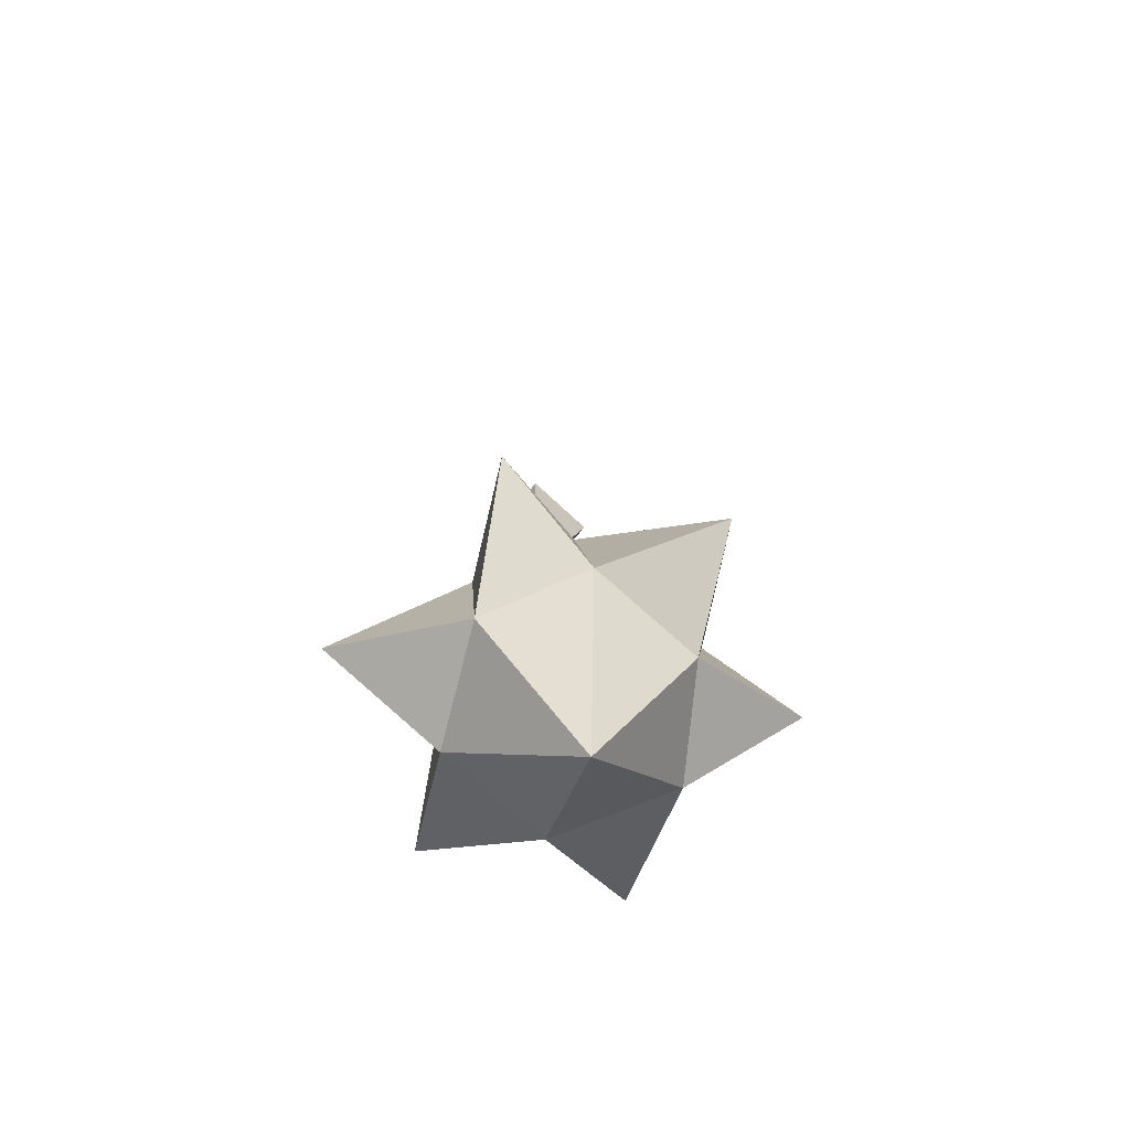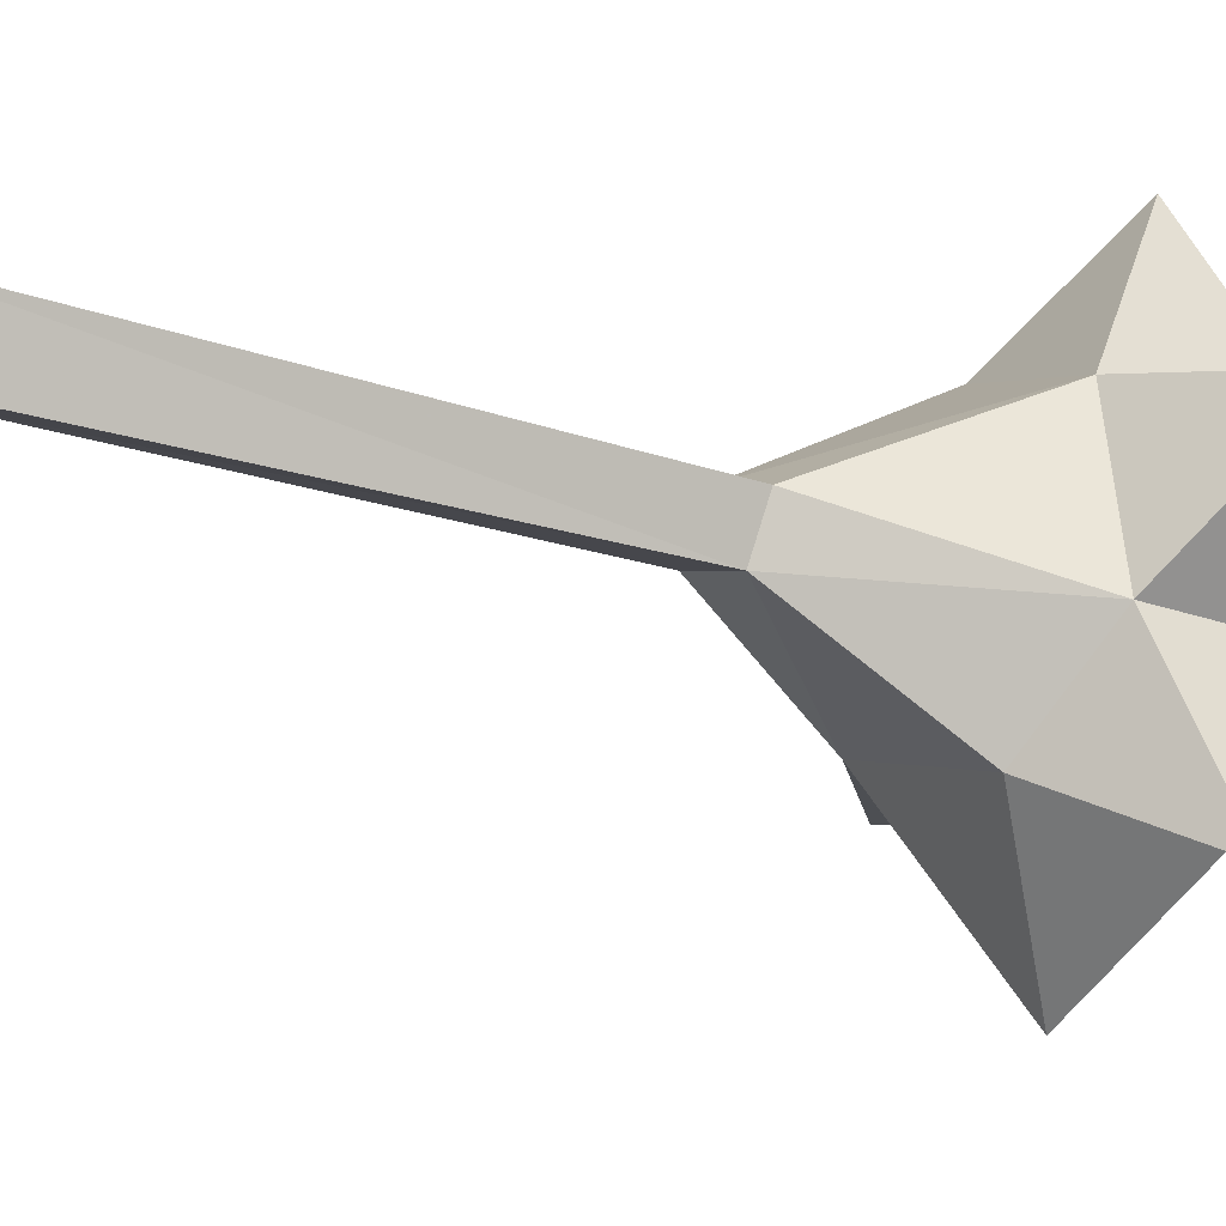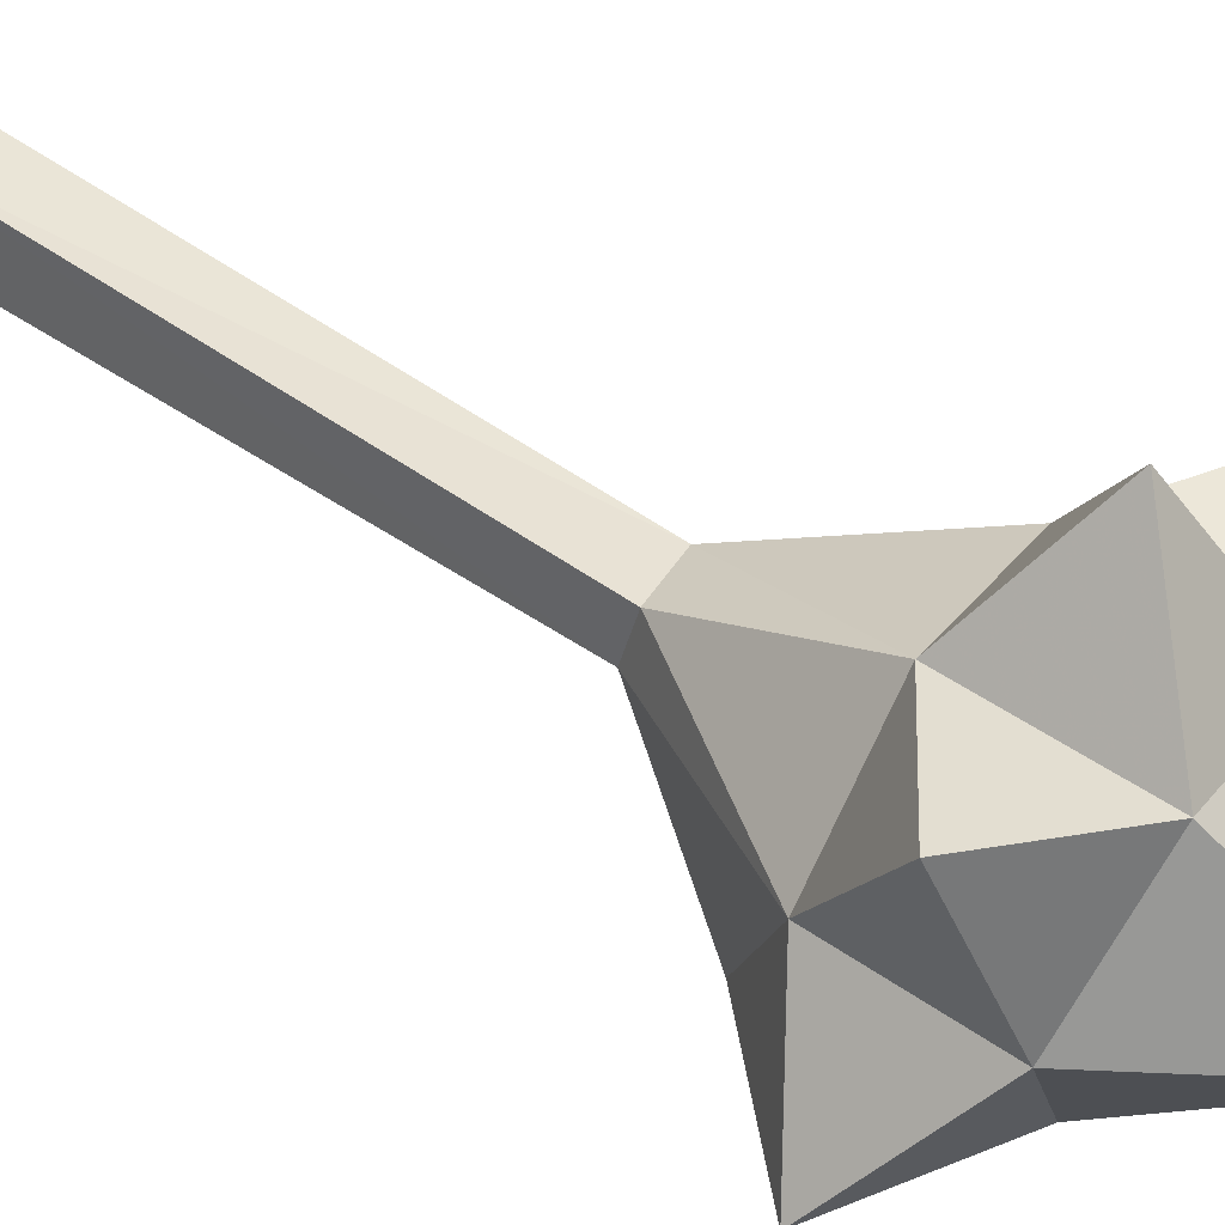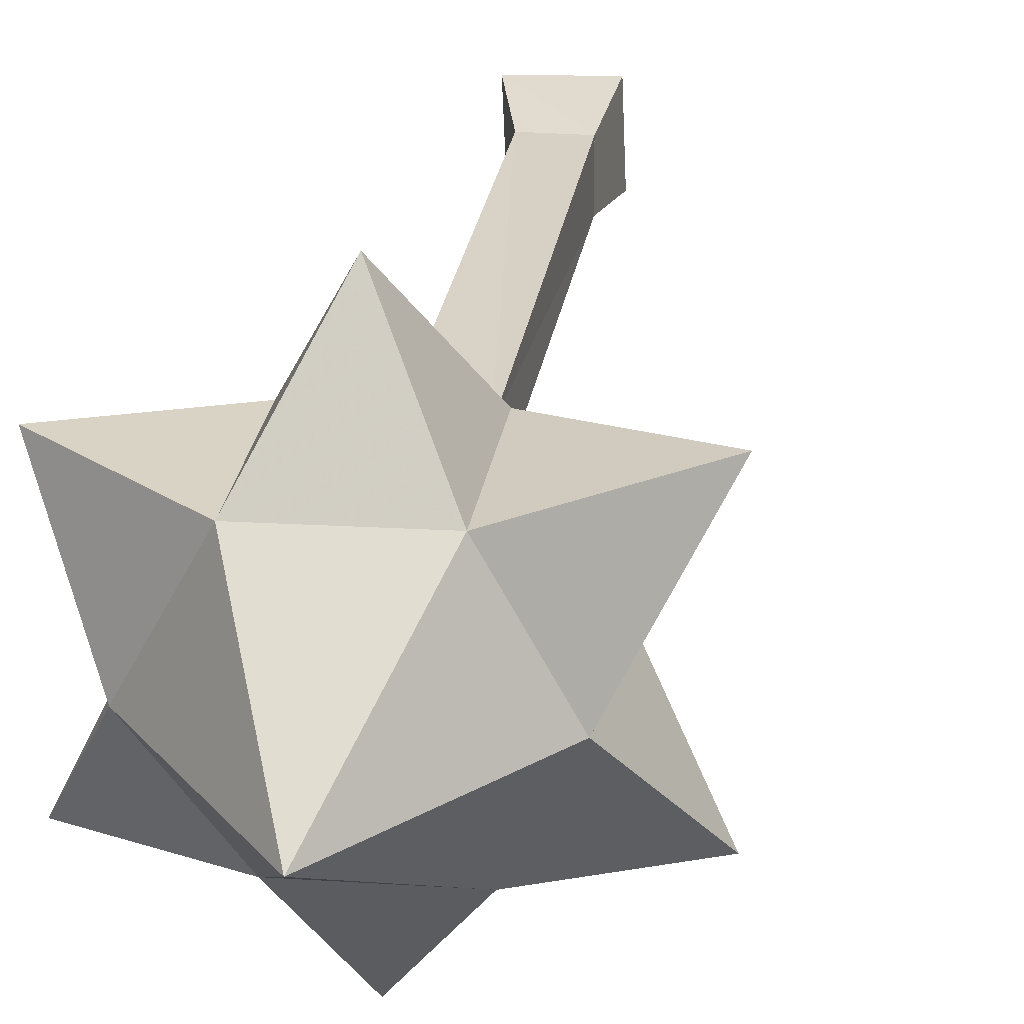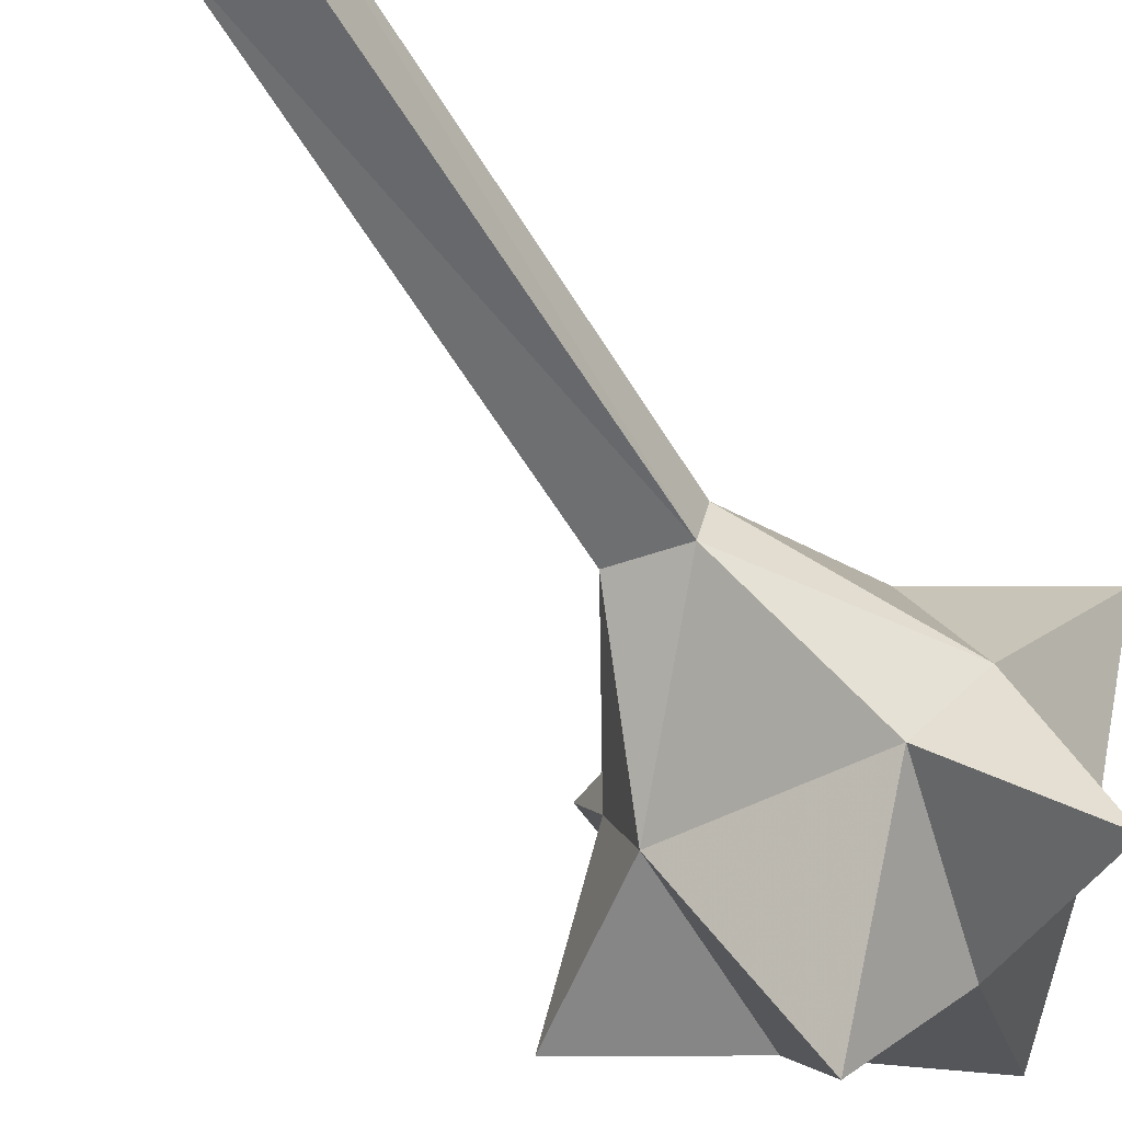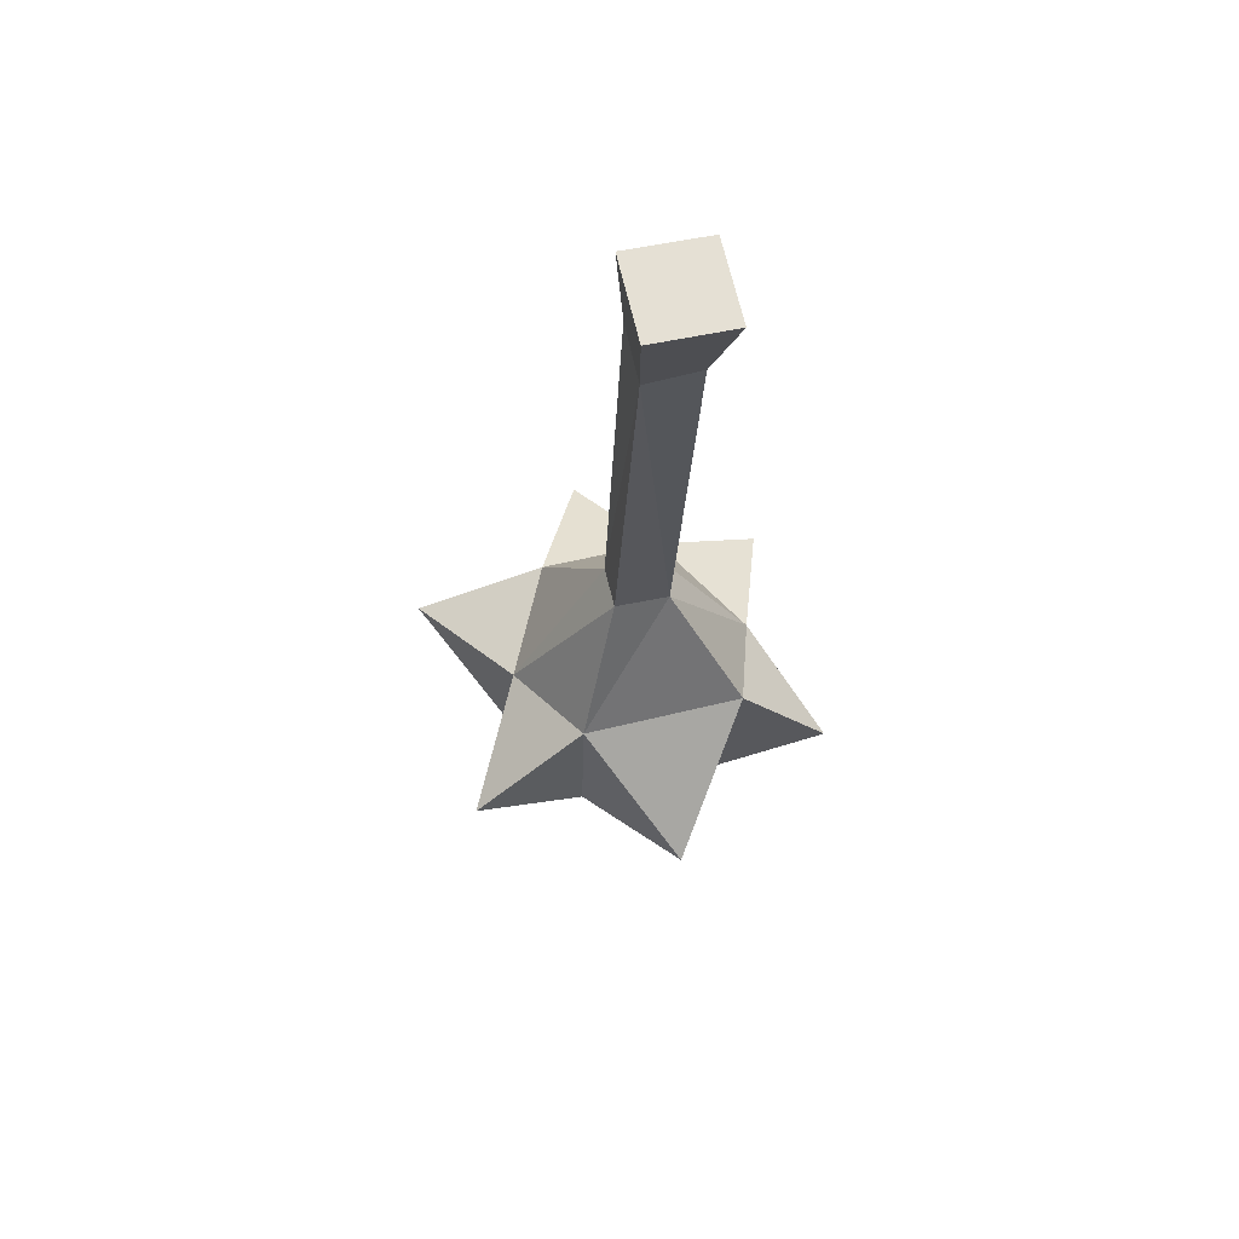
<metadata>
{"format":"obj","ext":"obj","renderer":"f3d","projection":"perspective","resolution":1024,"background":"white","views":[{"elev":-65.3,"azim":-41.4,"up":"+Z"},{"elev":0.5,"azim":70.1,"up":"+Y"},{"elev":35.8,"azim":129.3,"up":"+Y"},{"elev":15.5,"azim":-165.4,"up":"+Y"},{"elev":-44.5,"azim":37.0,"up":"+Y"},{"elev":78.1,"azim":-13.5,"up":"+Z"}]}
</metadata>
<code>
o item/mace/base
v 0 -30 -20
v -6 -23 -25
v 3 -23 -26
v 7 -20 -15
v -5 -20 -14
v -14 -23 -19
v -10 -16 -27
v -2 -18 -38
v 8 -16 -28
v 13 -23 -22
v 9 -14 -19
v 3 -13 -7
v -1 -13 -6
v -9 -14 -17
v -15 -6 -23
v -6 -8 -29
v 3 -8 -30
v 12 -6 -26
v -5 -6 -19
v -1 1 -25
v 4 -6 -20
v 3 -10 -8
v 6 -3 24
v 6 -7 24
v 2 -7 24
v -1 -10 -7
v 2 -3 24
v 8 -1 29
v 8 -7 30
v 2 -1 30
v 2 -7 31
f 1 2 3
f 1 3 4
f 1 4 5
f 1 5 2
f 2 5 6
f 2 6 7
f 2 7 8
f 2 8 3
f 3 8 9
f 3 9 10
f 3 10 4
f 4 10 11
f 4 11 12
f 4 12 5
f 5 12 13
f 5 13 14
f 5 14 6
f 6 14 7
f 7 14 15
f 7 15 16
f 7 16 8
f 8 16 17
f 8 17 9
f 9 17 18
f 9 18 11
f 9 11 10
f 15 19 16
f 16 19 20
f 16 20 17
f 17 20 21
f 17 21 18
f 18 21 11
f 11 21 22
f 11 22 12
f 12 22 23
f 12 23 24
f 12 24 25
f 12 25 13
f 12 13 22
f 22 13 26
f 22 26 23
f 23 26 27
f 23 27 28
f 23 28 29
f 23 29 24
f 23 24 25
f 23 25 27
f 27 25 30
f 27 30 28
f 28 30 31
f 28 31 29
f 29 31 25
f 29 25 24
f 15 14 19
f 19 14 26
f 19 26 21
f 19 21 20
f 21 26 22
f 14 13 26
f 26 13 25
f 26 25 27
f 31 30 25

</code>
